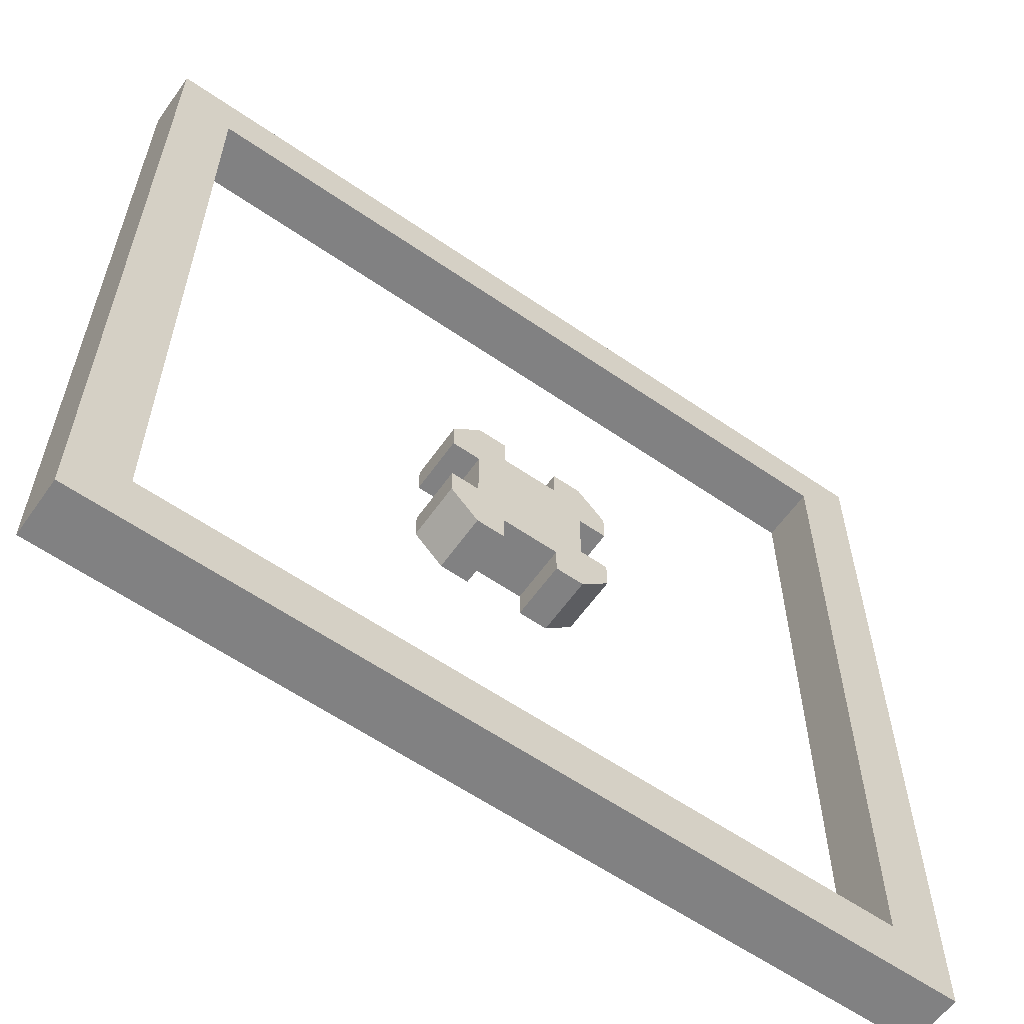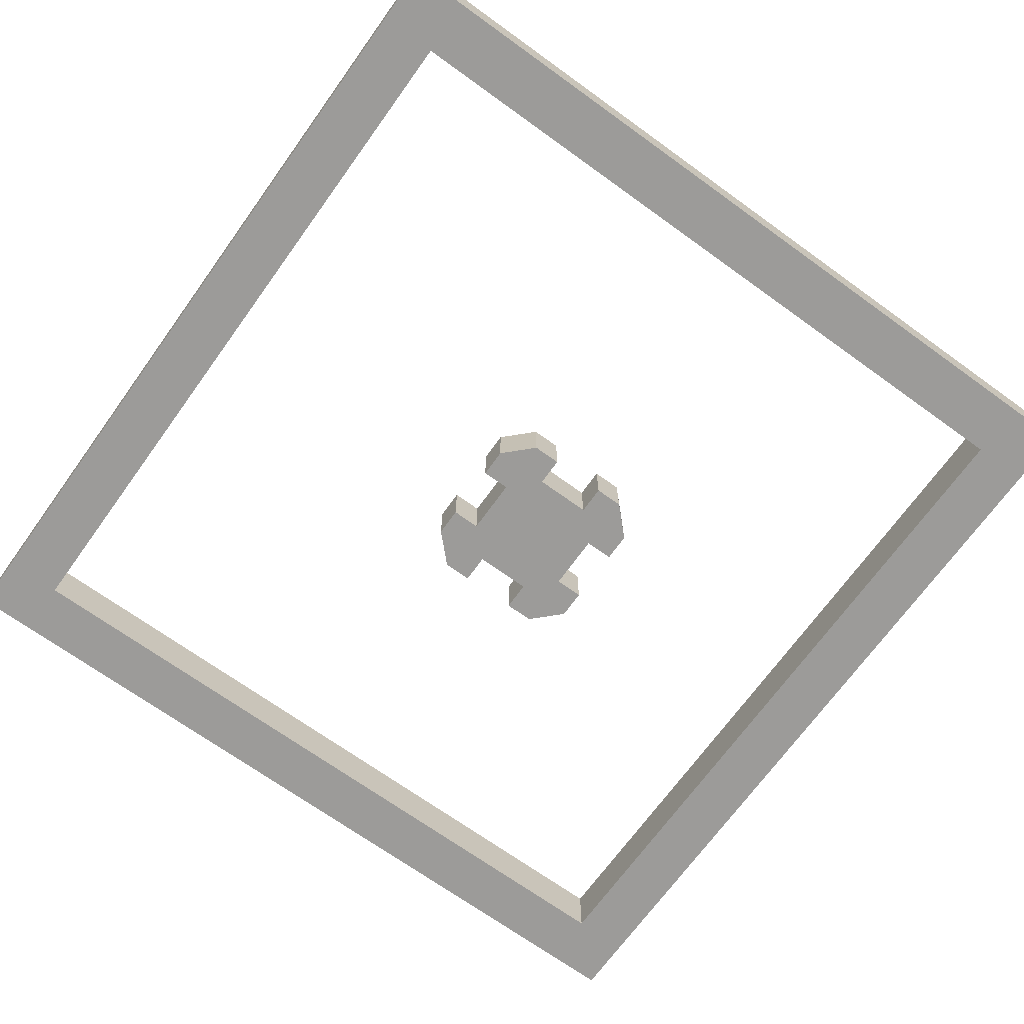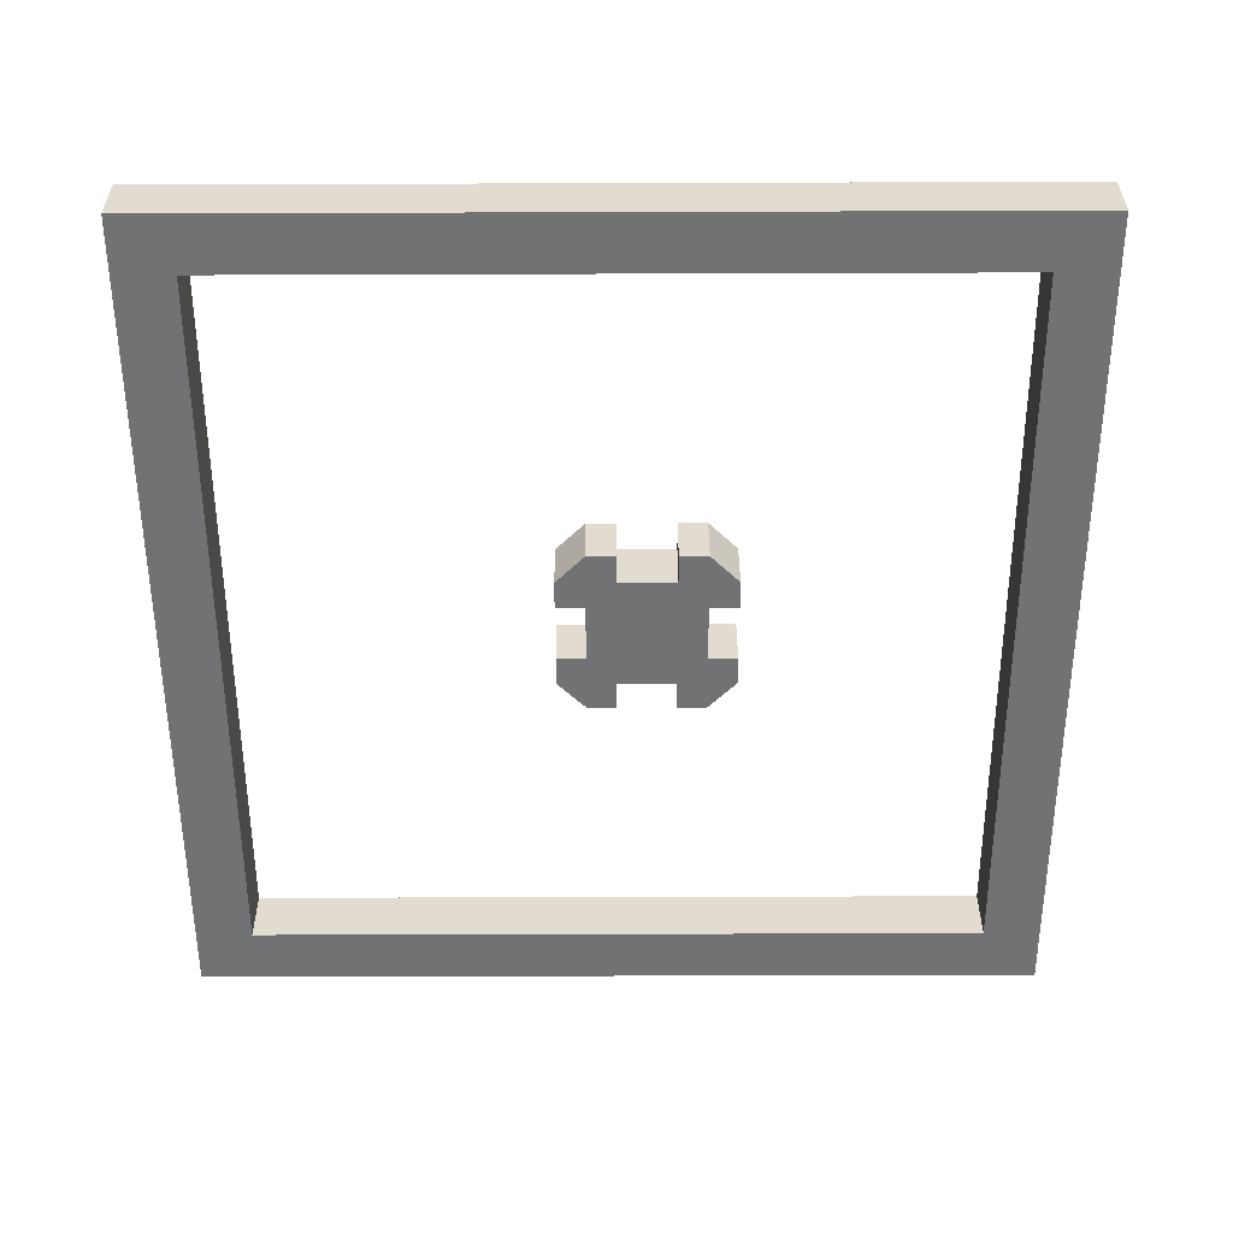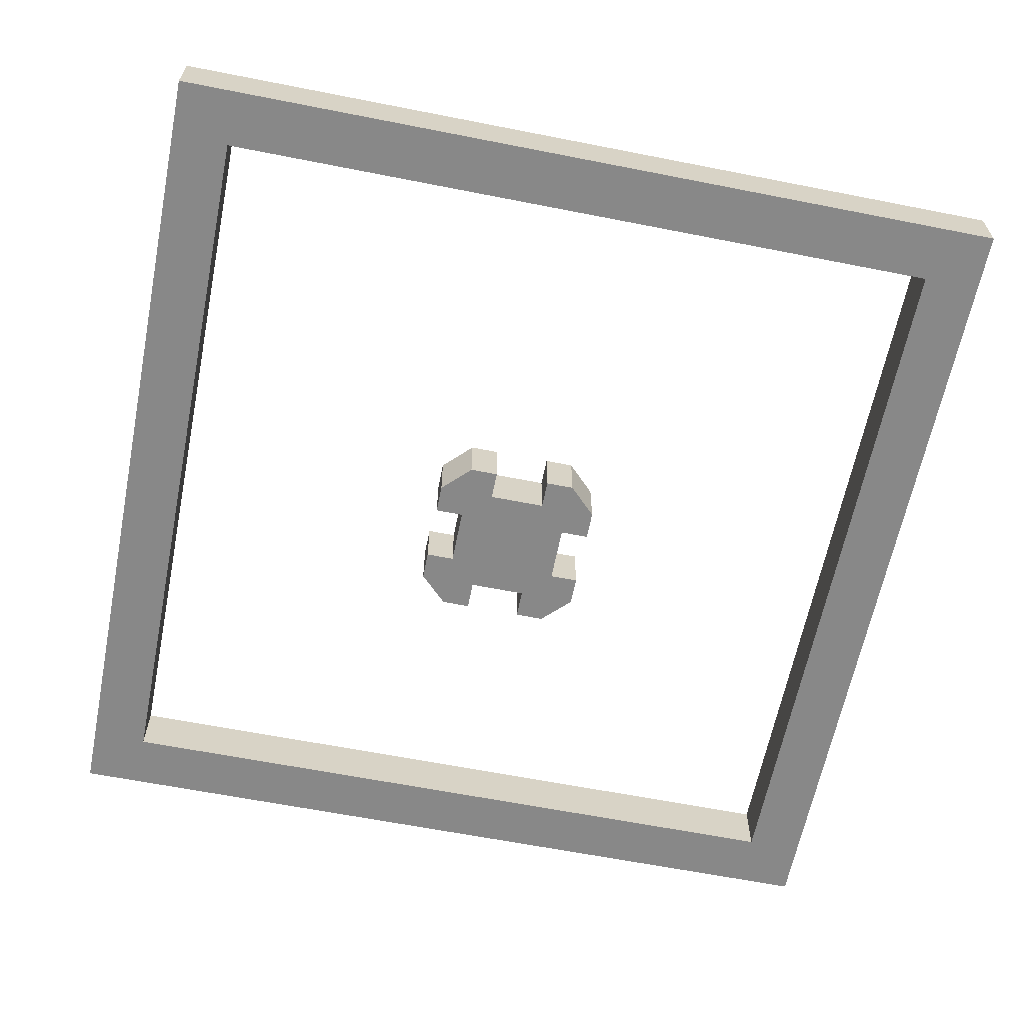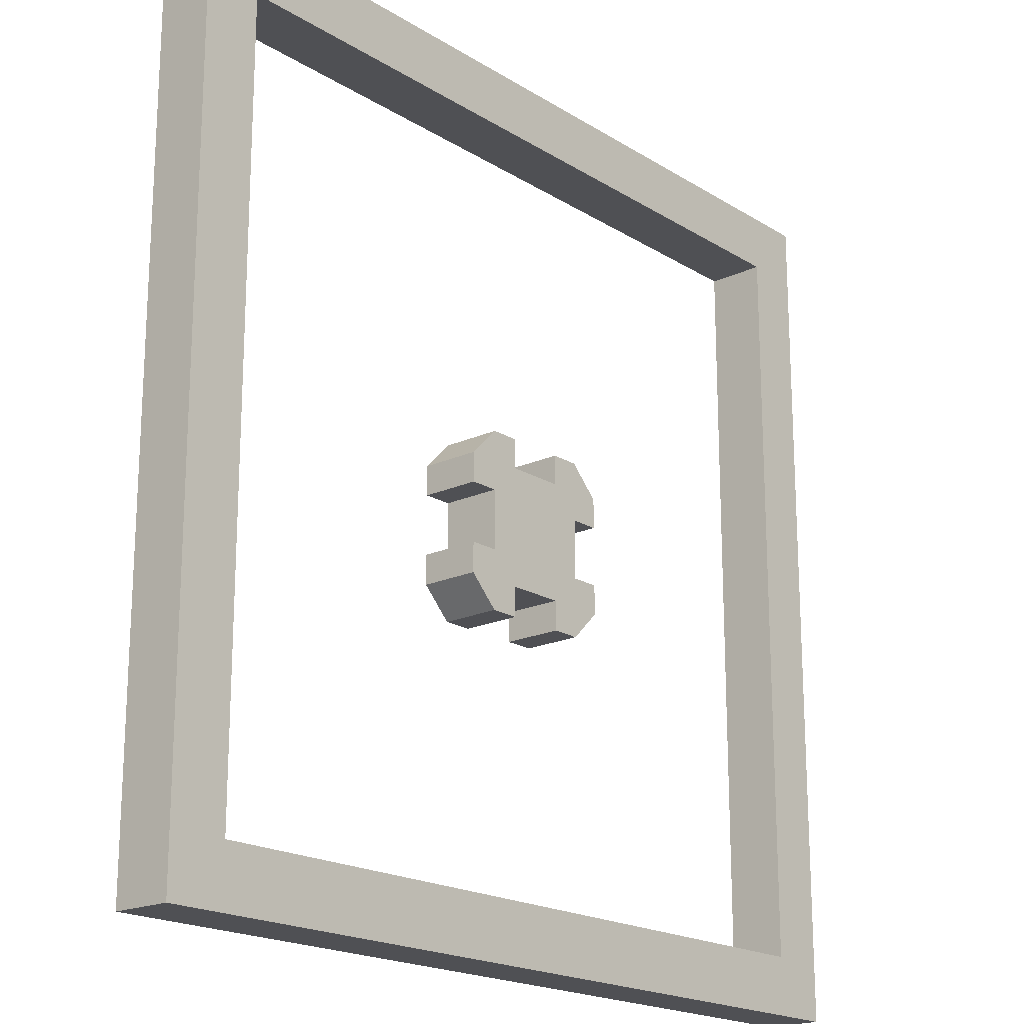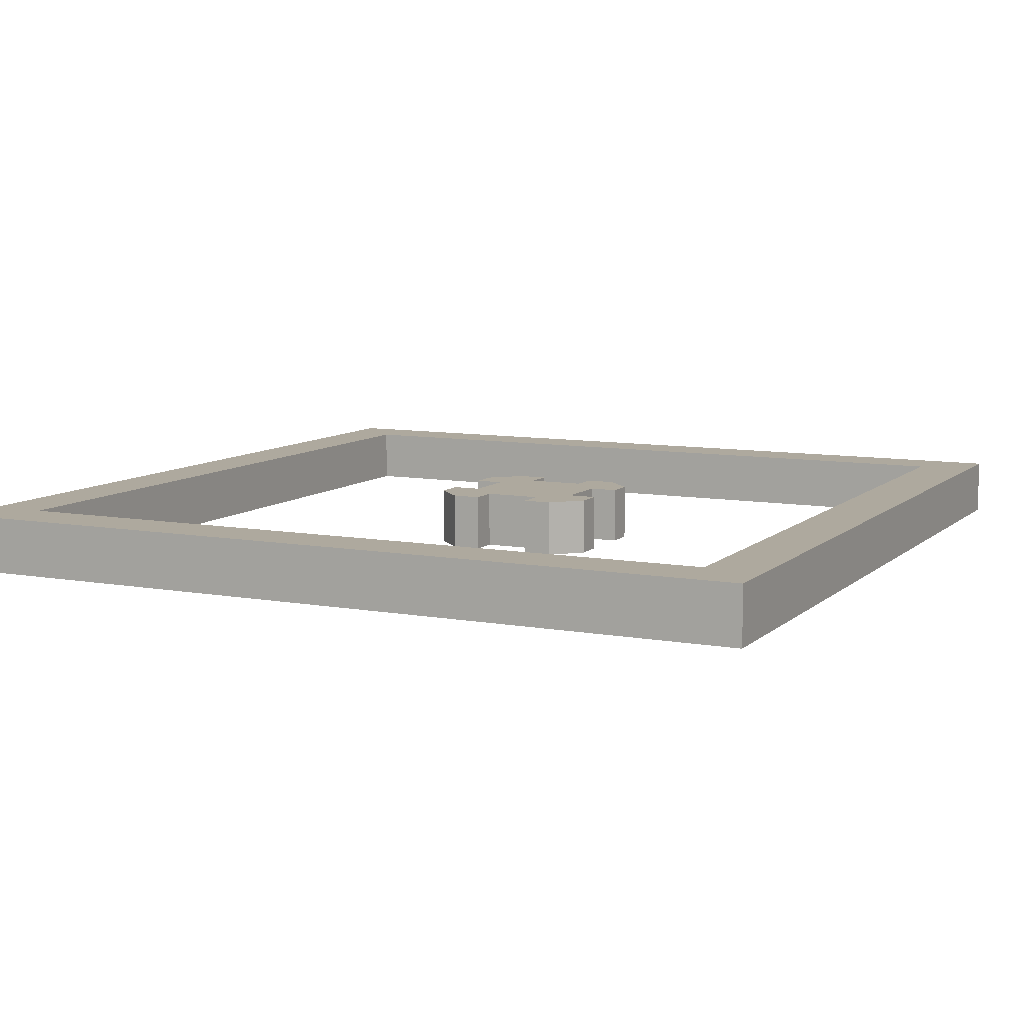
<metadata>
{"format":"obj","ext":"obj","renderer":"f3d","projection":"perspective","resolution":1024,"background":"white","views":[{"elev":-60.5,"azim":144.9,"up":"+Y"},{"elev":-69.8,"azim":-125.8,"up":"+Z"},{"elev":-55.6,"azim":-89.8,"up":"+Z"},{"elev":-62.8,"azim":168.7,"up":"+Z"},{"elev":-19.2,"azim":130.8,"up":"+Y"},{"elev":9.0,"azim":-64.1,"up":"+Z"}]}
</metadata>
<code>
g Body11
v -2 28 0
v -2 2 0
v -2 2 2
v -2 28 2
v -28 28 0
v -28 28 2
v -28 2 0
v -28 2 2
v -30 30 0
v -30 0 0
v -30 0 2
v -30 30 2
v 0 30 0
v 0 30 2
v 0 0 0
v 0 0 2
f 1 2 4
f 4 2 3
f 5 1 6
f 6 1 4
f 7 5 8
f 8 5 6
f 2 7 3
f 3 7 8
f 9 10 12
f 12 10 11
f 13 9 14
f 14 9 12
f 15 13 16
f 16 13 14
f 10 15 11
f 11 15 16
f 8 11 3
f 3 11 16
f 3 16 14
f 11 8 12
f 12 8 6
f 12 6 4
f 12 4 14
f 14 4 3
f 2 10 7
f 7 10 9
f 7 9 5
f 5 9 1
f 1 9 13
f 1 13 2
f 2 13 15
f 2 15 10
g Body12
v -17 17 0
v -18 16 0
v -18 16 2
v -17 17 2
v -16 17 0
v -16 17 2
v -16 16 0
v -16 16 2
v -14 16 0
v -14 16 2
v -14 17 0
v -14 17 2
v -13 17 0
v -13 17 2
v -12 16 0
v -12 16 2
v -12 15 0
v -12 15 2
v -13 15 0
v -13 15 2
v -13 13 0
v -13 13 2
v -12 13 0
v -12 13 2
v -12 12 0
v -12 12 2
v -13 11 0
v -13 11 2
v -14 11 0
v -14 11 2
v -14 12 0
v -14 12 2
v -16 12 0
v -16 12 2
v -16 11 0
v -16 11 2
v -17 11 0
v -17 11 2
v -18 12 0
v -18 12 2
v -18 13 0
v -18 13 2
v -17 13 0
v -17 13 2
v -17 15 0
v -17 15 2
v -18 15 0
v -18 15 2
f 17 18 20
f 20 18 19
f 21 17 22
f 22 17 20
f 23 21 24
f 24 21 22
f 25 23 26
f 26 23 24
f 27 25 28
f 28 25 26
f 29 27 30
f 30 27 28
f 31 29 32
f 32 29 30
f 33 31 34
f 34 31 32
f 35 33 36
f 36 33 34
f 37 35 38
f 38 35 36
f 39 37 40
f 40 37 38
f 41 39 42
f 42 39 40
f 43 41 44
f 44 41 42
f 45 43 46
f 46 43 44
f 47 45 48
f 48 45 46
f 49 47 50
f 50 47 48
f 51 49 52
f 52 49 50
f 53 51 54
f 54 51 52
f 55 53 56
f 56 53 54
f 57 55 58
f 58 55 56
f 59 57 60
f 60 57 58
f 61 59 62
f 62 59 60
f 63 61 64
f 64 61 62
f 18 63 19
f 19 63 64
f 64 62 19
f 19 62 24
f 19 24 20
f 20 24 22
f 60 48 62
f 62 48 38
f 62 38 24
f 24 38 36
f 24 36 26
f 26 36 32
f 26 32 30
f 58 56 60
f 60 56 50
f 60 50 48
f 56 54 50
f 50 54 52
f 46 44 48
f 48 44 42
f 48 42 38
f 38 42 40
f 36 34 32
f 30 28 26
f 63 18 61
f 61 18 23
f 61 23 25
f 18 17 23
f 23 17 21
f 27 29 25
f 25 29 31
f 25 31 35
f 35 31 33
f 37 49 35
f 35 49 59
f 35 59 25
f 25 59 61
f 39 41 37
f 37 41 47
f 37 47 49
f 41 43 47
f 47 43 45
f 51 53 49
f 49 53 55
f 49 55 59
f 59 55 57

</code>
